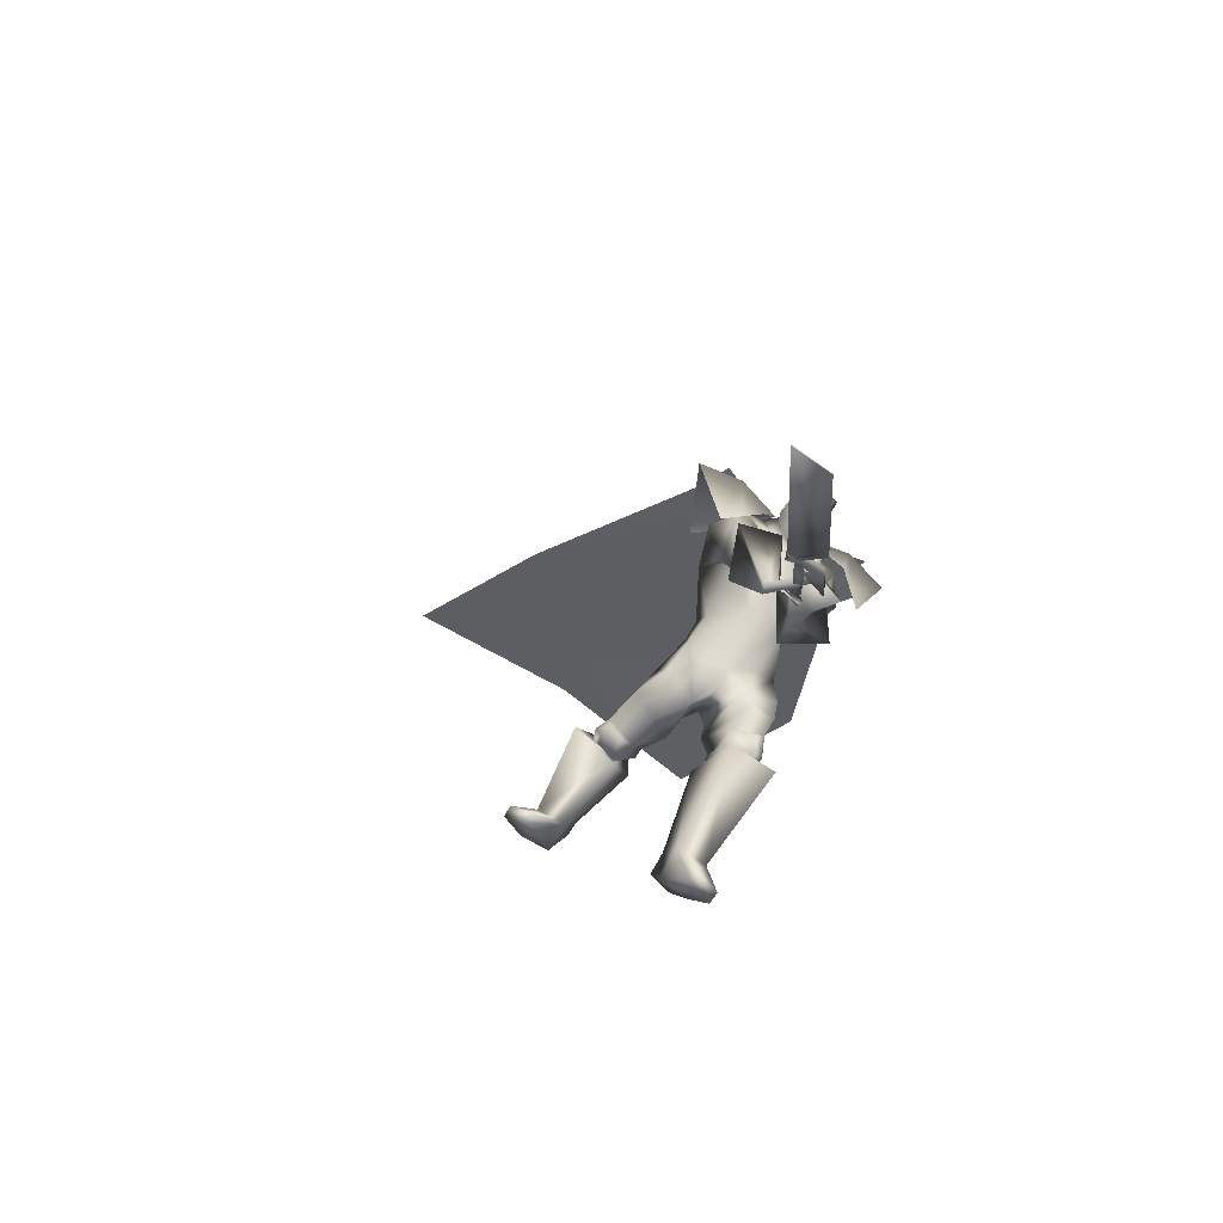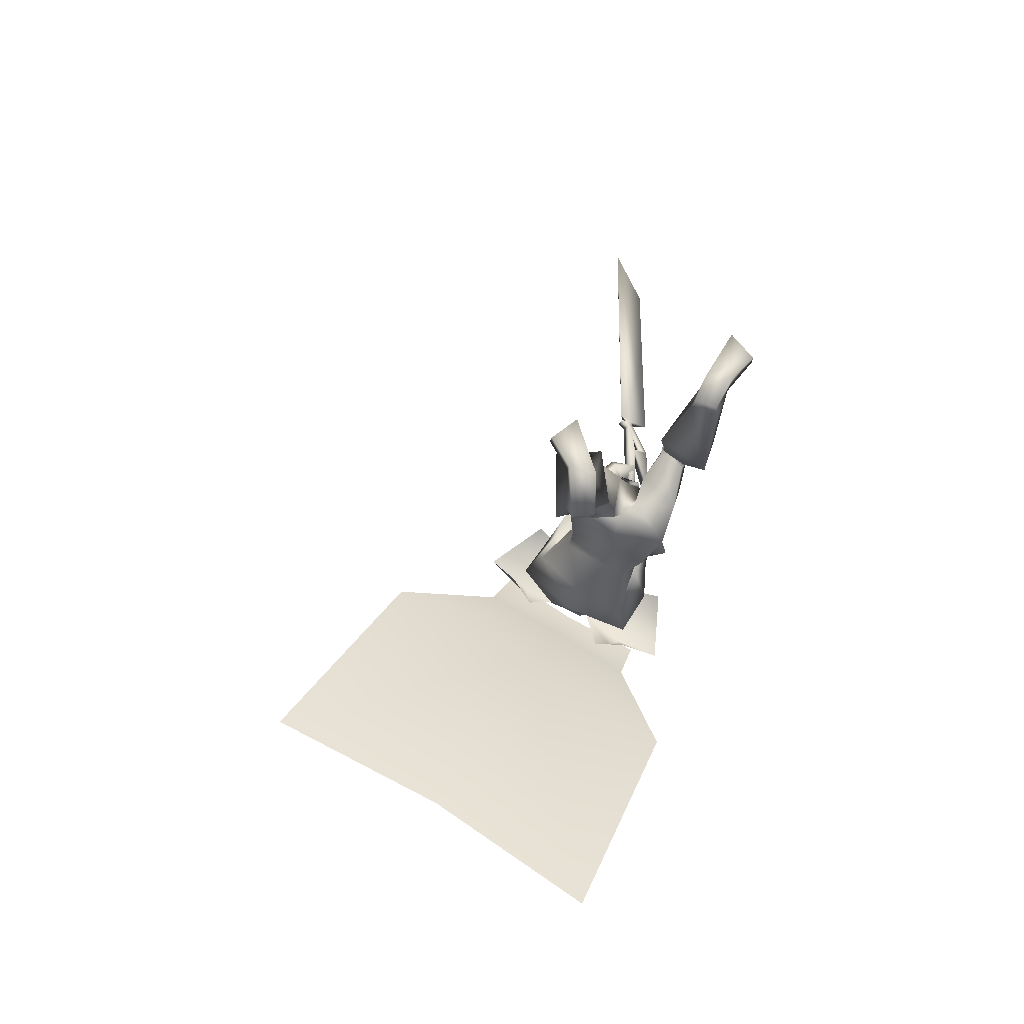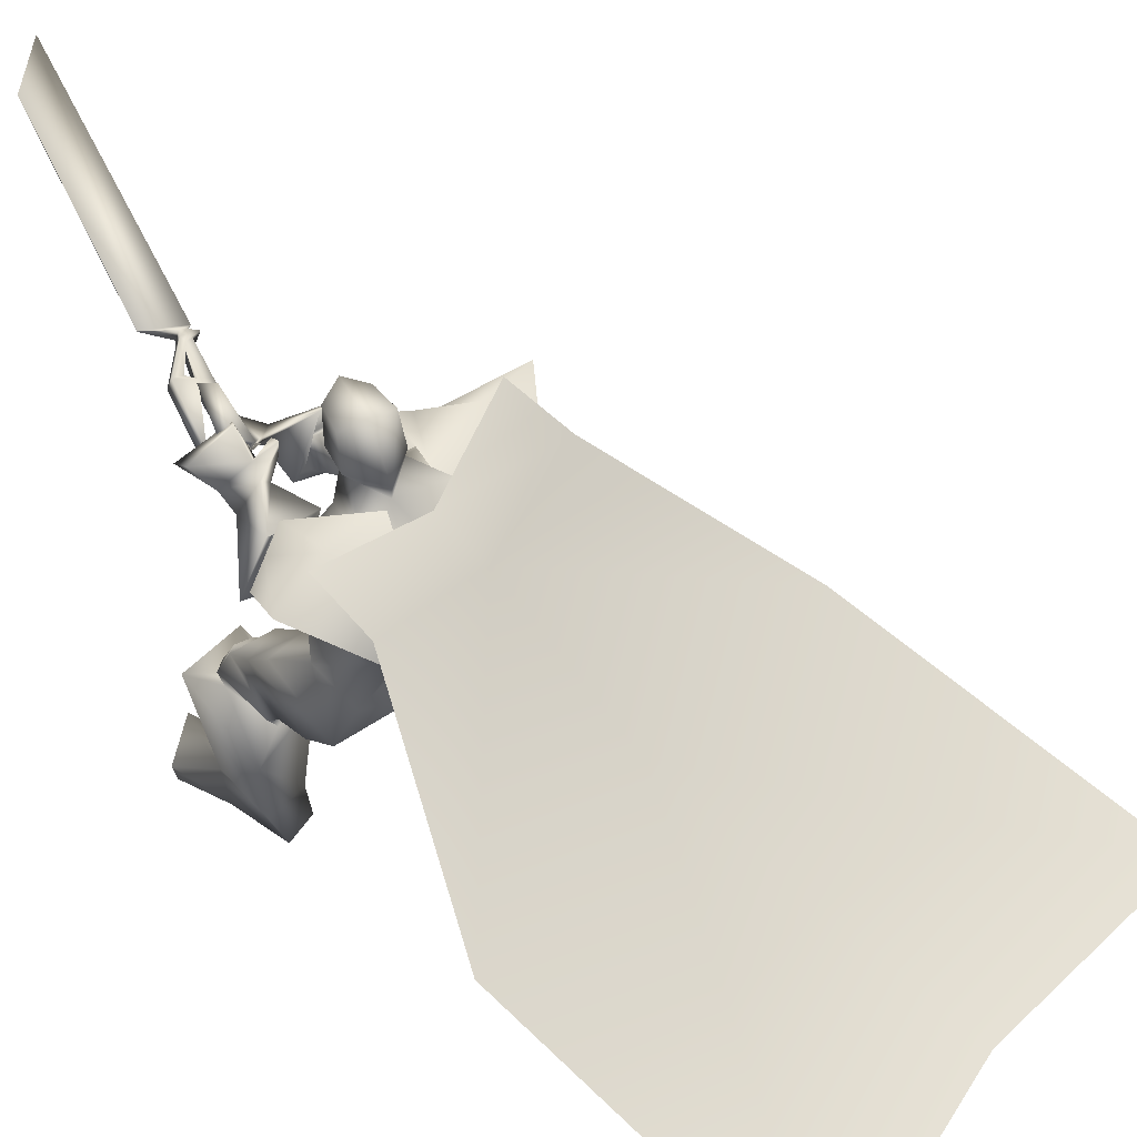
<metadata>
{"format":"obj","ext":"obj","renderer":"f3d","projection":"perspective","resolution":1024,"background":"white","views":[{"elev":68.1,"azim":33.2,"up":"+Z"},{"elev":-39.9,"azim":-7.5,"up":"+Z"},{"elev":61.2,"azim":154.5,"up":"+Y"}]}
</metadata>
<code>
o Cube_Cube.001
v 0.1309 0.5041 -0.1197
v -0.1997 0.4471 0.0568
v 0.3187 0.4989 0.2236
v -0.03336 0.451 0.404
v 0.2492 0.4239 -0.1741
v -0.2925 0.3382 0.1106
v 0.4392 0.4101 0.1304
v -0.1567 0.329 0.4358
v 0.107 0.582 0.0989
v -0.03198 0.5631 0.1701
v 0.4521 0.6322 -0.07107
v -0.3723 0.52 0.3514
v 0.3423 0.6727 -0.01584
v -0.2751 0.5887 0.3006
v 0.006368 0.5536 0.06876
v 0.2738 0.6095 -0.2026
v -0.3726 0.5215 0.1287
v -0.06123 0.4884 -0.08047
v 0.3444 0.2071 -0.8638
v -0.8557 0.04366 -0.2487
v -0.2419 0.1492 -0.5232
v -0.05512 0.000101 -1.821
v -1.354 -0.1767 -1.156
v -0.6742 -0.04547 -1.418
v 0.2512 0.1819 0.6056
v 0.2775 0.1942 0.6072
v 0.2494 0.155 0.8444
v 0.2863 0.1721 0.8466
v 0.3556 0.2301 0.6159
v 0.2486 0.1395 0.9821
v 0.2199 0.1238 1.001
v 0.3155 0.1841 0.863
v 0.3488 0.2004 0.8585
v 0.2678 0.1497 0.9713
v 0.2761 0.1515 0.9911
v 0.2504 0.1371 1.012
v 0.2693 0.1461 1.012
v 0.2321 0.1059 1.038
v 0.3675 0.1699 1.036
v 0.2296 -0.01227 2.107
v 0.3562 0.07147 1.888
v 0.3569 0.06979 1.888
v 0.2304 -0.01395 2.107
v 0.3683 0.1683 1.036
v 0.2329 0.1042 1.038
v 0.2853 0.1124 1.008
v 0.2664 0.1034 1.008
v 0.292 0.1178 0.9874
v 0.2837 0.1161 0.9676
v 0.3647 0.1667 0.8549
v 0.3314 0.1504 0.8593
v 0.2358 0.09015 0.9975
v 0.2645 0.1058 0.9784
v 0.3715 0.1964 0.6122
v 0.3022 0.1384 0.8429
v 0.2654 0.1213 0.8407
v 0.2934 0.1605 0.6035
v 0.2671 0.1482 0.6019
v 0.1833 0.5548 0.07254
v -0.07577 0.5383 0.1348
v 0.04695 0.5152 0.06666
v 0.1844 0.4592 0.2368
v 0.009329 0.448 0.2789
v 0.1064 0.4162 0.2873
v 0.2553 0.4262 -0.07984
v -0.2296 0.3756 0.1981
v 0.2842 0.5055 0.1108
v -0.1021 0.4635 0.2927
v -0.01071 0.386 -0.009105
v 0.01001 0.24 -0.007439
v 0.2127 0.2859 -0.07185
v -0.1723 0.212 0.1587
v 0.2926 0.3284 0.2406
v 0.03112 0.2928 0.3746
v 0.1547 0.3163 0.2982
v 0.2607 0.3474 0.128
v -0.0469 0.2763 0.2861
v 0.2659 0.1249 0.2765
v 0.1181 0.1048 0.3523
v 0.1985 0.1224 0.329
v 0.2681 0.06947 0.08633
v -0.02349 0.02978 0.2358
v 0.0578 0.04825 0.03486
v 0.184 0.06829 -0.02924
v -0.06854 0.0339 0.1002
v 0.3485 0.2803 0.1786
v -0.04741 0.3234 0.4554
v 0.2902 0.2904 0.2623
v 0.05244 0.3414 0.4408
v 0.2731 0.1798 0.1059
v -0.05614 0.1854 0.4115
v 0.2026 0.2501 0.2221
v 0.06999 0.2632 0.3738
v 0.3515 0.1997 0.2843
v 0.02629 0.258 0.5449
v 0.2913 0.2551 0.3136
v 0.1067 0.278 0.5186
v 0.2817 0.09602 0.2395
v -0.006103 0.1512 0.4731
v 0.2112 0.2086 0.2861
v 0.117 0.2141 0.4469
v 0.292 0.267 0.2834
v 0.08523 0.3152 0.4798
v 0.3515 0.233 0.2229
v -0.00307 0.3011 0.4979
v 0.279 0.1302 0.1658
v -0.0247 0.1776 0.4403
v 0.2082 0.2233 0.2497
v 0.09905 0.2443 0.4102
v 0.4383 0.1926 0.233
v -0.06364 0.2966 0.5702
v 0.3354 0.3231 0.2927
v 0.09582 0.3604 0.529
v 0.2731 0.05558 0.2952
v 0.01817 0.09755 0.5098
v 0.1716 0.2155 0.3678
v 0.1981 0.1849 0.4762
v 0.1688 -0.1309 0.2794
v 0.3208 -0.01841 0.1206
v -0.02279 -0.1062 0.2499
v 0.106 -0.04723 0.04512
v 0.2678 -0.04498 -0.02827
v -0.06198 -0.05553 0.1045
v 0.2683 -0.1924 0.2934
v 0.125 -0.3083 0.2543
v 0.182 -0.2242 0.2953
v 0.1874 -0.3106 0.09509
v 0.08665 -0.3104 0.01053
v 0.1334 -0.2694 0.06556
v 0.3345 -0.1956 -0.01883
v -0.09717 -0.2135 0.05915
v 0.1081 -0.1685 0.00081
v 0.4453 -0.3159 0.3805
v -0.1298 -0.4982 0.1144
v 0.3251 -0.3651 0.4027
v -0.006789 -0.5258 0.07626
v 0.2911 -0.4648 0.281
v 0.00782 -0.4774 -0.0765
v 0.3894 -0.4496 0.226
v -0.09863 -0.4388 -0.08644
v 0.3252 -0.2479 0.36
v 0.03027 -0.4314 0.2089
v 0.4281 -0.2052 0.2891
v -0.08651 -0.3775 0.2184
v 0.3691 -0.3238 0.08898
v -0.09651 -0.3119 -0.01204
v 0.4717 -0.4618 0.374
v -0.1541 -0.5782 0.02087
v 0.3606 -0.4917 0.3859
v -0.04494 -0.5982 -0.01166
v 0.3097 -0.494 0.2709
v -0.02257 -0.5279 -0.1135
v 0.395 -0.4747 0.2228
v -0.1157 -0.4928 -0.121
v 0.3348 -0.4383 0.4154
v -0.01209 -0.5758 0.03149
v 0.4835 -0.3944 0.3854
v -0.163 -0.5438 0.06629
v 0.2933 -0.4823 0.3042
v 0.006026 -0.5205 -0.085
v 0.4146 -0.4605 0.2408
v -0.125 -0.4762 -0.09415
v 0.4544 -0.3954 0.415
v -0.1287 -0.562 0.08162
v 0.3753 -0.4222 0.4265
v -0.04933 -0.5782 0.05748
v 0.4027 -0.4654 0.4099
v -0.07888 -0.5952 0.03168
v 0.443 -0.4546 0.4056
v -0.1185 -0.588 0.04348
v 0.3676 -0.3539 0.4158
v -0.04658 -0.5366 0.09619
v 0.423 -0.3312 0.4055
v -0.1033 -0.5239 0.1138
v 0.5249 -0.9878 0.3169
v -0.2304 -0.9839 -0.3004
v 0.4063 -0.9811 0.3274
v -0.1135 -0.9687 -0.3167
v 0.3485 -0.9496 0.1827
v -0.1057 -0.8476 -0.4441
v 0.4363 -0.9598 0.1366
v -0.2036 -0.847 -0.4629
v 0.3713 -0.4504 0.511
v -0.02397 -0.6389 0.1124
v 0.5605 -0.4282 0.4355
v -0.2243 -0.596 0.1078
v 0.2749 -0.5543 0.2899
v 0.01275 -0.584 -0.1419
v 0.4763 -0.5232 0.157
v -0.2124 -0.5017 -0.1831
v 0.4003 -0.8514 0.3565
v -0.1027 -0.8626 -0.2508
v 0.5272 -0.8504 0.356
v -0.2253 -0.8746 -0.2212
v 0.3481 -0.8626 0.2242
v -0.09039 -0.7988 -0.3614
v 0.4688 -0.8662 0.1804
v -0.2182 -0.7939 -0.3686
v 0.6277 -0.942 0.4611
v -0.3062 -0.942 -0.1314
v 0.5285 -0.9435 0.5883
v -0.1864 -0.9435 -0.02334
v 0.5338 -0.9864 0.582
v -0.1927 -0.9864 -0.02861
v 0.6225 -0.9877 0.4439
v -0.3041 -0.9877 -0.1492
v 0.416 0.2336 0.5962
v 0.2643 0.2647 0.7598
v 0.2766 0.2746 0.6309
v 0.2891 0.2555 0.6128
v 0.4357 0.2059 0.6344
v 0.308 0.2563 0.7852
v 0.2732 0.25 0.6567
v 0.3202 0.2382 0.6167
v 0.2671 0.1841 0.5146
v 0.2039 0.1308 0.6553
v 0.3381 0.08549 0.5084
v 0.1697 0.08721 0.7071
v 0.3022 0.06085 0.5131
v 0.1831 0.06165 0.6653
v 0.2418 0.1651 0.5111
v 0.2121 0.1309 0.6409
v 0.2937 0.3994 0.1765
v -0.0349 0.4094 0.3572
v 0.3623 0.3844 0.1063
v -0.1283 0.3952 0.3878
v 0.2229 0.2657 0.03148
v -0.1027 0.2191 0.3014
v 0.1749 0.3526 0.1371
v 0.00063 0.3155 0.269
v 0.2132 0.1919 0.2242
v 0.07041 0.2154 0.408
v 0.2468 0.1475 0.1846
v 0.0118 0.1836 0.4224
v 0.2168 0.1792 0.251
v 0.07764 0.1988 0.4285
v 0.2485 0.1293 0.228
v 0.02123 0.1717 0.4388
v 0.2117 0.2104 0.2012
v 0.05253 0.2242 0.3901
v 0.2431 0.1781 0.1509
v -0.002313 0.1891 0.408
v 0.2587 -0.05234 0.2115
v 0.0772 -0.1506 0.268
v 0.3947 -0.1202 0.226
v -0.01438 -0.26 0.3033
v 0.2727 0.2267 0.379
v 0.1487 0.2291 0.5542
v 0.3372 0.1641 0.3385
v 0.05511 0.207 0.5762
v 0.2752 0.09989 0.3181
v 0.05139 0.1321 0.5237
v 0.2164 0.1927 0.3596
v 0.1554 0.183 0.5039
v 0.2648 0.2047 0.5618
v 0.232 0.1751 0.6246
v 0.3612 0.1417 0.5575
v 0.2452 0.1433 0.7374
v 0.3547 0.1186 0.5983
v 0.2884 0.1301 0.7335
v 0.2497 0.1812 0.5759
v 0.2517 0.1728 0.6255
v 0.1925 0.166 0.6152
v 0.3106 0.1462 0.5989
v 0.196 0.1801 0.6158
v 0.3064 0.1385 0.5873
v 0.1775 0.1728 0.5927
v 0.3118 0.1217 0.6122
v 0.1807 0.1882 0.5937
v 0.3079 0.1132 0.5994
v 0.07932 0.5592 0.1339
v 0.1425 0.5626 0.234
v 0.01609 0.5626 0.234
v 0.07932 0.6183 0.1285
v 0.1605 0.5843 0.2252
v -0.00189 0.5843 0.2252
v 0.1535 0.7171 0.2538
v 0.005153 0.7171 0.2538
v 0.07932 0.7341 0.2479
v 0.1431 0.4904 0.293
v 0.01553 0.4904 0.293
v 0.07932 0.4495 0.3092
v 0.1426 0.6571 0.3704
v 0.01601 0.6571 0.3704
v 0.07932 0.6751 0.4131
v 0.1537 0.5201 0.3469
v 0.004957 0.5201 0.3469
v 0.07932 0.4894 0.3919
v 0.3789 0.4545 0.177
v 0.1901 0.464 -0.1469
v 0.2754 0.6511 0.01755
v -0.09502 0.39 0.4199
v -0.2461 0.3927 0.0837
v -0.2062 0.5855 0.2644
v 0.07351 -0.3978 -0.03145
v 0.2198 -0.3947 0.1945
f 15 13 16
f 15 16 18
f 17 14 15
f 17 15 18
f 18 16 19
f 18 19 21
f 20 17 18
f 20 18 21
f 21 19 22
f 21 22 24
f 23 20 21
f 23 21 24
f 28 32 33
f 28 33 29
f 34 30 31
f 34 31 35
f 27 30 34
f 27 34 28
f 32 34 35
f 32 35 33
f 35 31 36
f 35 36 37
f 37 36 38
f 37 38 39
f 39 38 40
f 39 40 41
f 39 41 42
f 39 42 44
f 41 40 43
f 41 43 42
f 40 38 45
f 40 45 43
f 37 39 44
f 37 44 46
f 38 36 47
f 38 47 45
f 35 37 46
f 35 46 48
f 36 31 52
f 36 52 47
f 33 35 48
f 33 48 50
f 34 32 51
f 34 51 49
f 28 34 49
f 28 49 55
f 30 27 56
f 30 56 53
f 29 33 50
f 29 50 54
f 32 28 55
f 32 55 51
f 31 30 53
f 31 53 52
f 25 26 57
f 25 57 58
f 50 51 55
f 50 55 54
f 52 53 49
f 52 49 48
f 49 53 56
f 49 56 55
f 48 49 51
f 50 48 51
f 47 52 48
f 47 48 46
f 45 47 46
f 45 46 44
f 43 45 44
f 43 44 42
f 28 29 54
f 28 54 55
f 25 58 56
f 25 56 27
f 55 56 58
f 55 58 57
f 26 28 55
f 26 55 57
f 25 27 28
f 25 28 26
f 59 62 67
f 59 67 65
f 68 63 60
f 68 60 66
f 59 65 69
f 59 69 61
f 69 66 60
f 69 60 61
f 69 65 71
f 69 71 70
f 72 66 69
f 72 69 70
f 62 64 75
f 62 75 73
f 75 64 63
f 75 63 74
f 67 62 73
f 67 73 76
f 74 63 68
f 74 68 77
f 73 75 80
f 73 80 78
f 80 75 74
f 80 74 79
f 76 73 78
f 76 78 81
f 79 74 77
f 79 77 82
f 70 71 84
f 70 84 83
f 85 72 70
f 85 70 83
f 71 76 81
f 71 81 84
f 82 77 72
f 82 72 85
f 88 102 104
f 88 104 86
f 105 103 89
f 105 89 87
f 102 96 94
f 102 94 104
f 95 97 103
f 95 103 105
f 92 108 102
f 92 102 88
f 103 109 93
f 103 93 89
f 108 100 96
f 108 96 102
f 97 101 109
f 97 109 103
f 83 84 122
f 83 122 121
f 123 85 83
f 123 83 121
f 84 81 119
f 84 119 122
f 120 82 85
f 120 85 123
f 124 126 129
f 124 129 127
f 129 126 125
f 129 125 128
f 122 130 132
f 122 132 121
f 132 131 123
f 132 123 121
f 130 127 129
f 130 129 132
f 129 128 131
f 129 131 132
f 141 135 133
f 141 133 143
f 134 136 142
f 134 142 144
f 143 133 139
f 143 139 145
f 140 134 144
f 140 144 146
f 137 159 155
f 137 155 135
f 156 160 138
f 156 138 136
f 159 151 149
f 159 149 155
f 150 152 160
f 150 160 156
f 139 161 159
f 139 159 137
f 160 162 140
f 160 140 138
f 161 153 151
f 161 151 159
f 152 154 162
f 152 162 160
f 133 157 161
f 133 161 139
f 162 158 134
f 162 134 140
f 157 147 153
f 157 153 161
f 154 148 158
f 154 158 162
f 157 133 173
f 157 173 163
f 174 134 158
f 174 158 164
f 147 157 163
f 147 163 169
f 164 158 148
f 164 148 170
f 135 155 165
f 135 165 171
f 166 156 136
f 166 136 172
f 155 149 167
f 155 167 165
f 168 150 156
f 168 156 166
f 149 147 169
f 149 169 167
f 170 148 150
f 170 150 168
f 133 135 171
f 133 171 173
f 172 136 134
f 172 134 174
f 171 165 163
f 171 163 173
f 164 166 172
f 164 172 174
f 165 167 169
f 165 169 163
f 170 168 166
f 170 166 164
f 149 183 185
f 149 185 147
f 186 184 150
f 186 150 148
f 151 187 183
f 151 183 149
f 184 188 152
f 184 152 150
f 153 189 187
f 153 187 151
f 188 190 154
f 188 154 152
f 147 185 189
f 147 189 153
f 190 186 148
f 190 148 154
f 175 177 179
f 175 179 181
f 180 178 176
f 180 176 182
f 183 191 193
f 183 193 185
f 194 192 184
f 194 184 186
f 187 195 191
f 187 191 183
f 192 196 188
f 192 188 184
f 195 179 177
f 195 177 191
f 178 180 196
f 178 196 192
f 189 197 195
f 189 195 187
f 196 198 190
f 196 190 188
f 197 181 179
f 197 179 195
f 180 182 198
f 180 198 196
f 185 193 197
f 185 197 189
f 198 194 186
f 198 186 190
f 193 175 181
f 193 181 197
f 182 176 194
f 182 194 198
f 193 191 201
f 193 201 199
f 202 192 194
f 202 194 200
f 175 193 199
f 175 199 205
f 200 194 176
f 200 176 206
f 191 177 203
f 191 203 201
f 204 178 192
f 204 192 202
f 177 175 205
f 177 205 203
f 206 176 178
f 206 178 204
f 201 203 205
f 201 205 199
f 206 204 202
f 206 202 200
f 207 209 213
f 207 213 211
f 214 210 208
f 214 208 212
f 112 215 217
f 112 217 110
f 218 216 113
f 218 113 111
f 110 217 219
f 110 219 114
f 220 218 111
f 220 111 115
f 114 219 221
f 114 221 116
f 222 220 115
f 222 115 117
f 67 223 225
f 67 225 65
f 226 224 68
f 226 68 66
f 223 88 86
f 223 86 225
f 87 89 224
f 87 224 226
f 65 225 227
f 65 227 71
f 228 226 66
f 228 66 72
f 225 86 90
f 225 90 227
f 91 87 226
f 91 226 228
f 76 229 223
f 76 223 67
f 224 230 77
f 224 77 68
f 229 92 88
f 229 88 223
f 89 93 230
f 89 230 224
f 71 227 229
f 71 229 76
f 230 228 72
f 230 72 77
f 227 90 92
f 227 92 229
f 93 91 228
f 93 228 230
f 86 104 106
f 86 106 90
f 107 105 87
f 107 87 91
f 94 98 106
f 94 106 104
f 107 99 95
f 107 95 105
f 108 92 239
f 108 239 231
f 240 93 109
f 240 109 232
f 100 108 231
f 100 231 235
f 232 109 101
f 232 101 236
f 106 98 237
f 106 237 233
f 238 99 107
f 238 107 234
f 90 106 233
f 90 233 241
f 234 107 91
f 234 91 242
f 98 100 235
f 98 235 237
f 236 101 99
f 236 99 238
f 92 90 241
f 92 241 239
f 242 91 93
f 242 93 240
f 241 233 231
f 241 231 239
f 232 234 242
f 232 242 240
f 233 237 235
f 233 235 231
f 236 238 234
f 236 234 232
f 78 80 118
f 78 118 243
f 118 80 79
f 118 79 244
f 78 243 119
f 78 119 81
f 120 244 79
f 120 79 82
f 118 126 124
f 118 124 243
f 125 126 118
f 125 118 244
f 124 141 143
f 124 143 245
f 144 142 125
f 144 125 246
f 119 243 124
f 119 124 245
f 125 244 120
f 125 120 246
f 119 245 130
f 119 130 122
f 131 246 120
f 131 120 123
f 130 245 143
f 130 143 145
f 144 246 131
f 144 131 146
f 96 247 249
f 96 249 94
f 250 248 97
f 250 97 95
f 247 112 110
f 247 110 249
f 111 113 248
f 111 248 250
f 94 249 251
f 94 251 98
f 252 250 95
f 252 95 99
f 249 110 114
f 249 114 251
f 115 111 250
f 115 250 252
f 100 253 247
f 100 247 96
f 248 254 101
f 248 101 97
f 253 116 112
f 253 112 247
f 113 117 254
f 113 254 248
f 98 251 253
f 98 253 100
f 254 252 99
f 254 99 101
f 251 114 116
f 251 116 253
f 117 115 252
f 117 252 254
f 112 116 221
f 112 221 215
f 222 117 113
f 222 113 216
f 215 255 257
f 215 257 217
f 258 256 216
f 258 216 218
f 255 209 207
f 255 207 257
f 208 210 256
f 208 256 258
f 217 257 259
f 217 259 219
f 260 258 218
f 260 218 220
f 257 207 211
f 257 211 259
f 212 208 258
f 212 258 260
f 261 213 209
f 261 209 255
f 210 214 262
f 210 262 256
f 219 259 261
f 219 261 221
f 262 260 220
f 262 220 222
f 259 211 213
f 259 213 261
f 214 212 260
f 214 260 262
f 261 255 265
f 261 265 263
f 266 256 262
f 266 262 264
f 221 261 263
f 221 263 267
f 264 262 222
f 264 222 268
f 255 215 269
f 255 269 265
f 270 216 256
f 270 256 266
f 215 221 267
f 215 267 269
f 268 222 216
f 268 216 270
f 267 263 265
f 267 265 269
f 266 264 268
f 266 268 270
f 286 280 272
f 286 272 275
f 273 281 287
f 273 287 276
f 271 274 275
f 271 275 272
f 276 274 271
f 276 271 273
f 286 275 277
f 286 277 283
f 278 276 287
f 278 287 284
f 277 275 274
f 277 274 279
f 274 276 278
f 274 278 279
f 283 277 279
f 283 279 285
f 279 278 284
f 279 284 285
f 288 282 280
f 288 280 286
f 281 282 288
f 281 288 287
f 286 283 285
f 286 285 288
f 285 284 287
f 285 287 288
f 62 280 282
f 62 282 64
f 282 281 63
f 282 63 64
f 59 272 280
f 59 280 62
f 281 273 60
f 281 60 63
f 59 61 271
f 59 271 272
f 271 61 60
f 271 60 273
f 290 1 9
f 290 9 291
f 291 11 5
f 291 5 290
f 3 289 291
f 3 291 9
f 289 7 11
f 289 11 291
f 12 294 293
f 12 293 6
f 294 10 2
f 294 2 293
f 8 292 294
f 8 294 12
f 292 4 10
f 292 10 294
f 128 295 146
f 128 146 131
f 138 140 146
f 138 146 295
f 125 142 295
f 125 295 128
f 136 138 295
f 136 295 142
f 127 130 145
f 127 145 296
f 137 296 145
f 137 145 139
f 135 141 296
f 135 296 137
f 124 127 296
f 124 296 141

</code>
